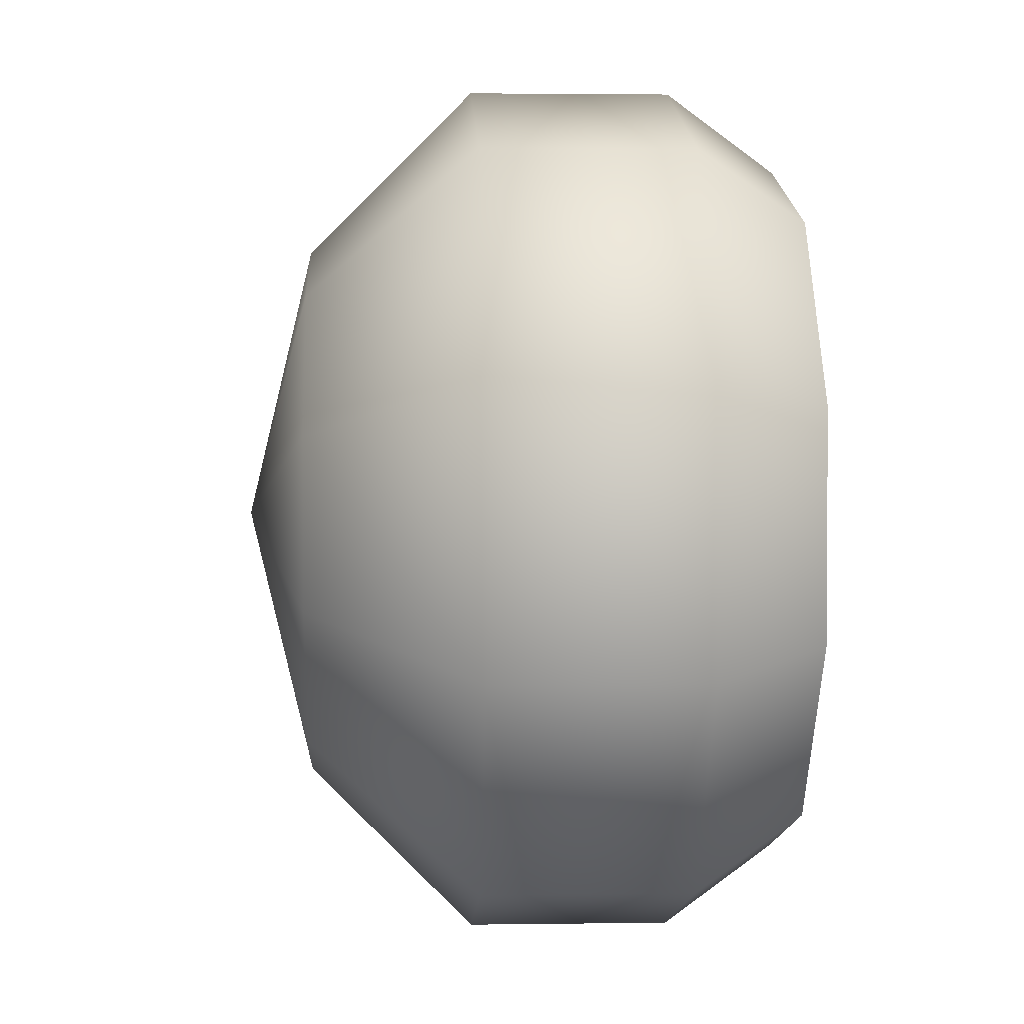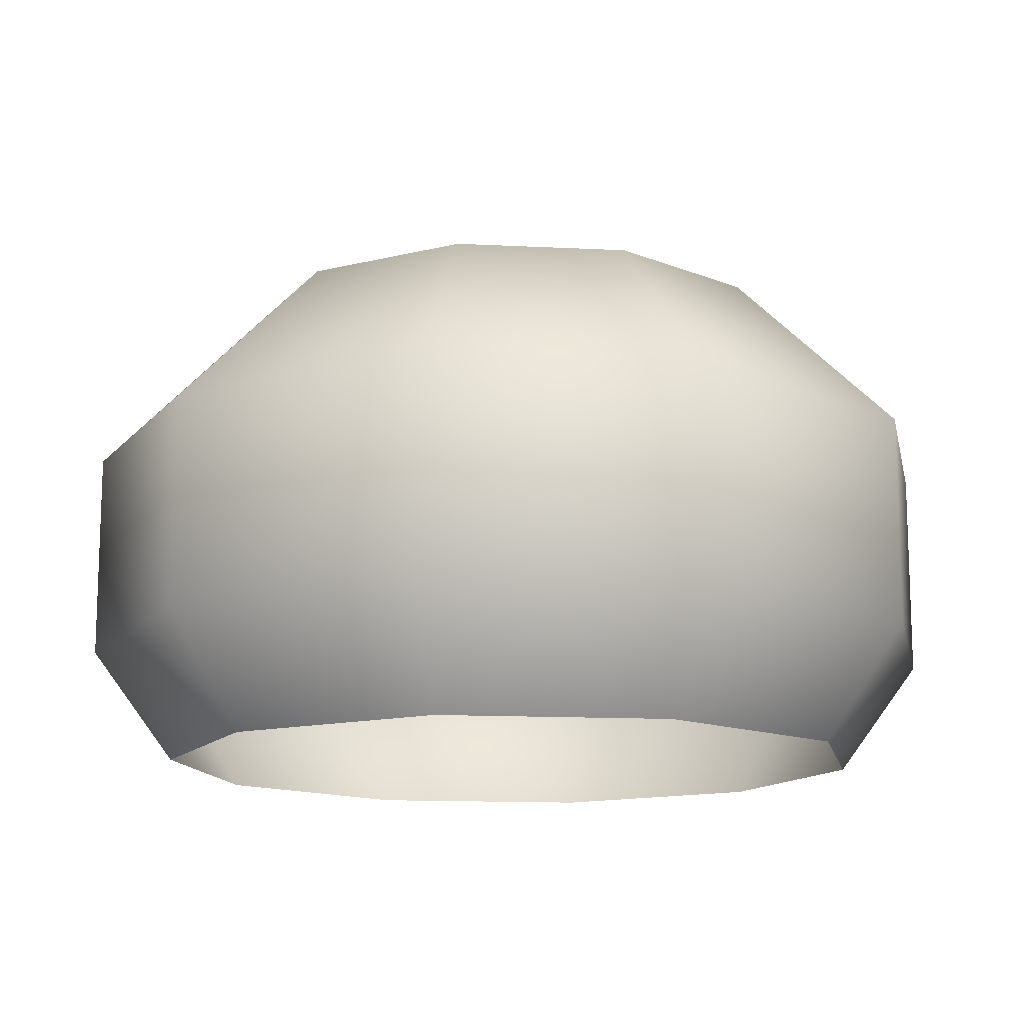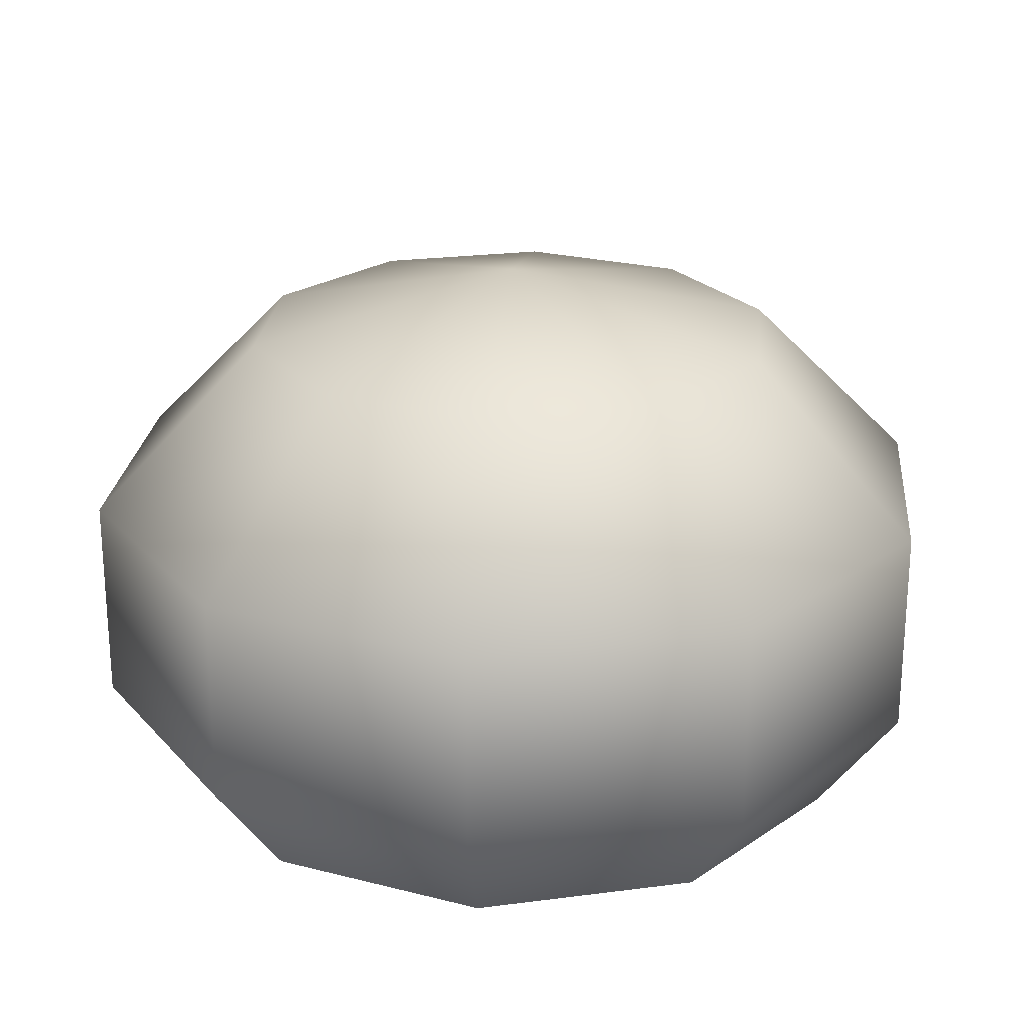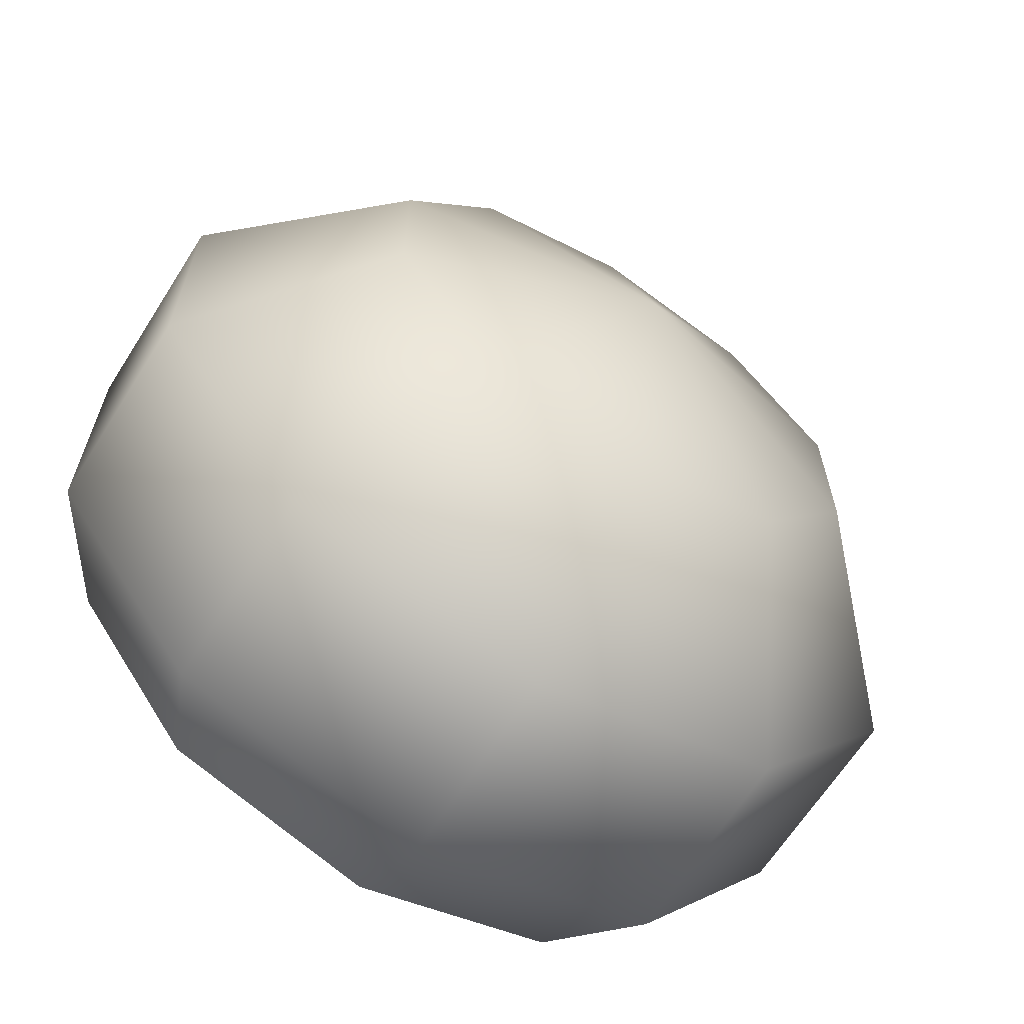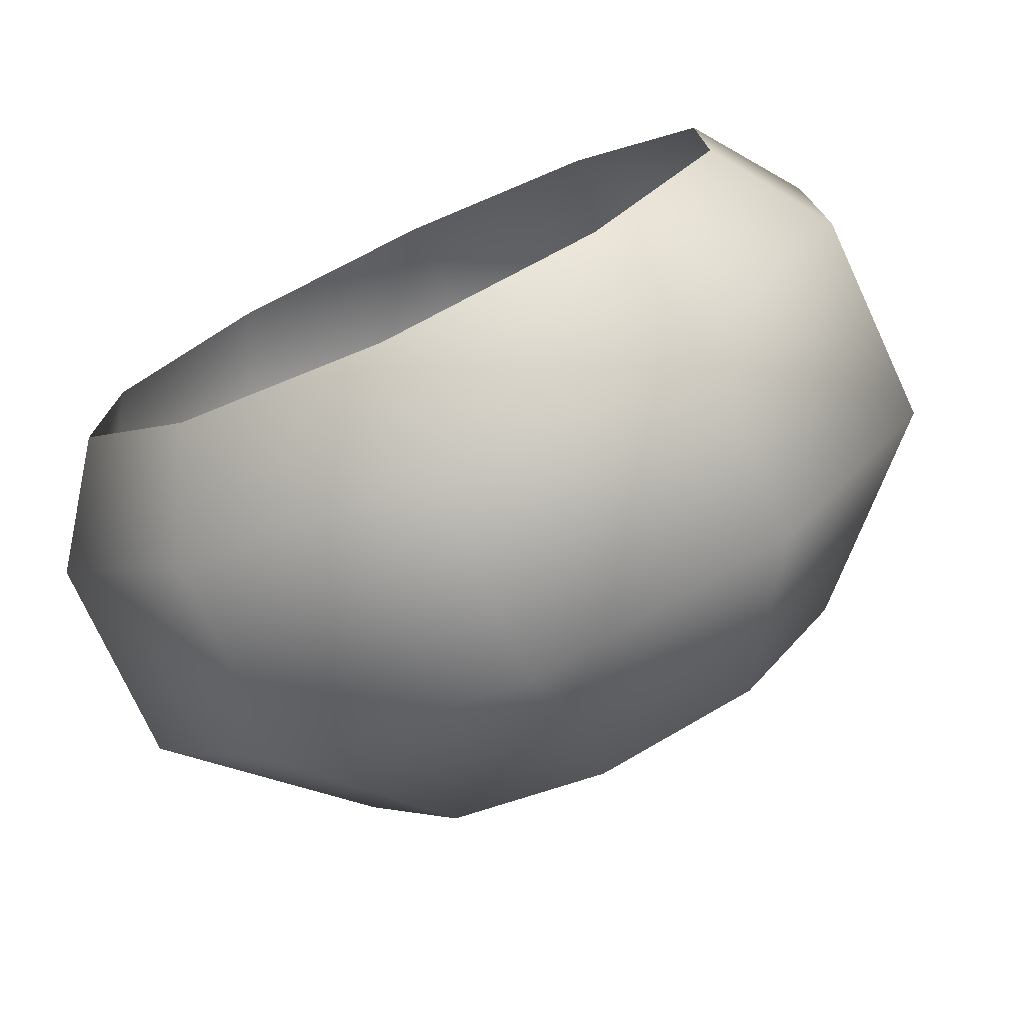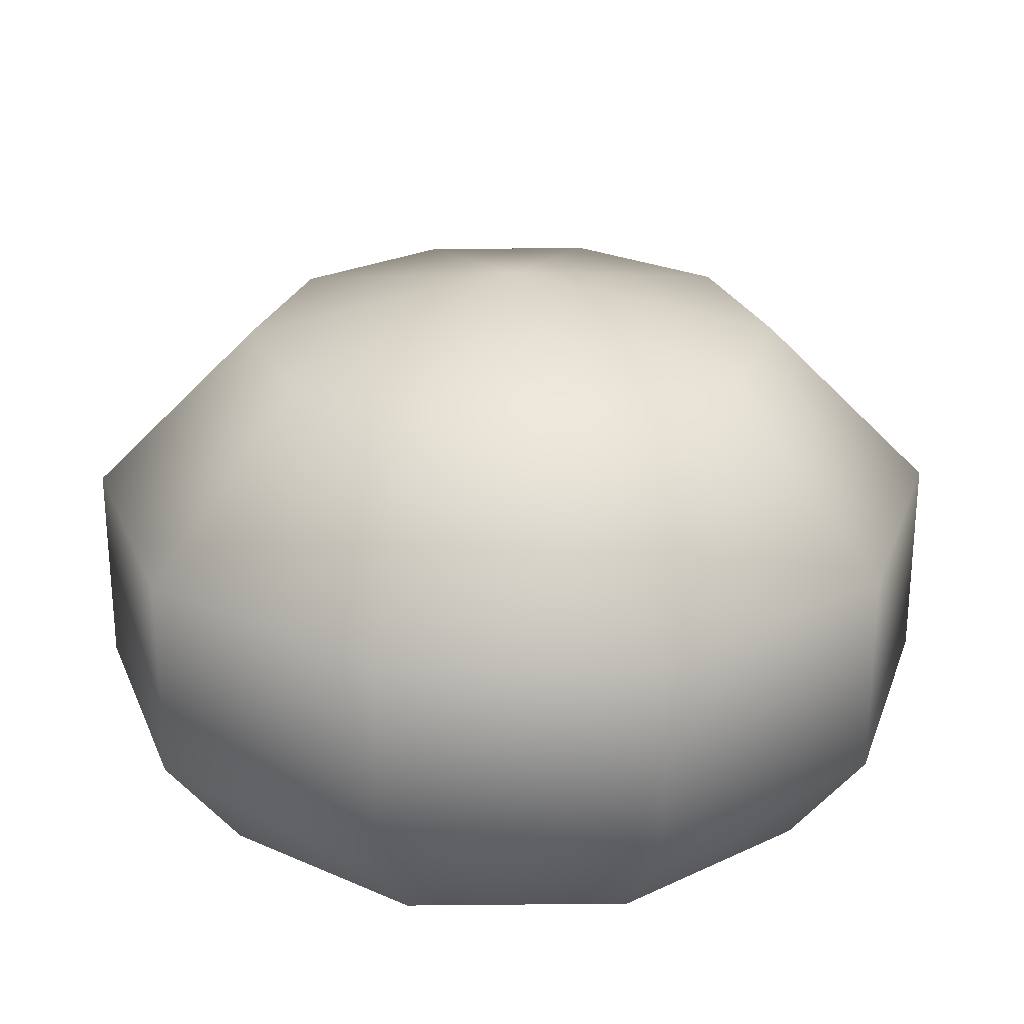
<metadata>
{"format":"obj","ext":"obj","renderer":"f3d","projection":"perspective","resolution":1024,"background":"white","views":[{"elev":2.5,"azim":-92.8,"up":"+Z"},{"elev":-13.5,"azim":-168.5,"up":"+Y"},{"elev":23.3,"azim":-66.5,"up":"+Y"},{"elev":-65.0,"azim":147.6,"up":"+Z"},{"elev":-75.4,"azim":24.9,"up":"+Z"},{"elev":25.5,"azim":-162.9,"up":"+Y"}]}
</metadata>
<code>
v  0 0.3303 -0
v  0 0.2672 -0.2679
v  -0.1575 0.2672 -0.2167
v  -0.2548 0.2672 -0.0828
v  -0.2548 0.2672 0.0828
v  -0.1575 0.2672 0.2167
v  0 0.2672 0.2679
v  0.1575 0.2672 0.2167
v  0.2548 0.2672 0.0828
v  0.2548 0.2672 -0.0828
v  0.1575 0.2672 -0.2167
v  0 0.1021 -0.4335
v  -0.2548 0.1021 -0.3507
v  -0.4123 0.1021 -0.134
v  -0.4123 0.1021 0.134
v  -0.2548 0.1021 0.3507
v  0 0.1021 0.4335
v  0.2548 0.1021 0.3507
v  0.4123 0.1021 0.134
v  0.4123 0.1021 -0.134
v  0.2548 0.1021 -0.3507
v  0 -0.1021 -0.4335
v  -0.2548 -0.1021 -0.3507
v  -0.4123 -0.1021 -0.134
v  -0.4123 -0.1021 0.134
v  -0.2548 -0.1021 0.3507
v  0 -0.1021 0.4335
v  0.2548 -0.1021 0.3507
v  0.4123 -0.1021 0.134
v  0.4123 -0.1021 -0.134
v  0.2548 -0.1021 -0.3507
v  0 -0.2117 -0.3527
v  -0.2073 -0.2117 -0.2853
v  -0.3354 -0.2117 -0.109
v  -0.3354 -0.2117 0.109
v  -0.2073 -0.2117 0.2853
v  0 -0.2117 0.3527
v  0.2073 -0.2117 0.2853
v  0.3354 -0.2117 0.109
v  0.3354 -0.2117 -0.109
v  0.2073 -0.2117 -0.2853
o Sphere002
g Sphere002
f 1 2 3
f 1 3 4
f 1 4 5
f 1 5 6
f 1 6 7
f 1 7 8
f 1 8 9
f 1 9 10
f 1 10 11
f 1 11 2
f 12 13 3
f 13 14 4
f 14 15 5
f 15 16 6
f 16 17 7
f 17 18 8
f 18 19 9
f 19 20 10
f 20 21 11
f 21 12 2
f 22 23 13
f 23 24 14
f 24 25 15
f 25 26 16
f 26 27 17
f 27 28 18
f 28 29 19
f 29 30 20
f 30 31 21
f 31 22 12
f 32 33 23
f 33 34 24
f 34 35 25
f 35 36 26
f 36 37 27
f 37 38 28
f 38 39 29
f 39 40 30
f 40 41 31
f 41 32 22
f 3 2 12
f 4 3 13
f 5 4 14
f 6 5 15
f 7 6 16
f 8 7 17
f 9 8 18
f 10 9 19
f 11 10 20
f 2 11 21
f 13 12 22
f 14 13 23
f 15 14 24
f 16 15 25
f 17 16 26
f 18 17 27
f 19 18 28
f 20 19 29
f 21 20 30
f 12 21 31
f 23 22 32
f 24 23 33
f 25 24 34
f 26 25 35
f 27 26 36
f 28 27 37
f 29 28 38
f 30 29 39
f 31 30 40
f 22 31 41

</code>
